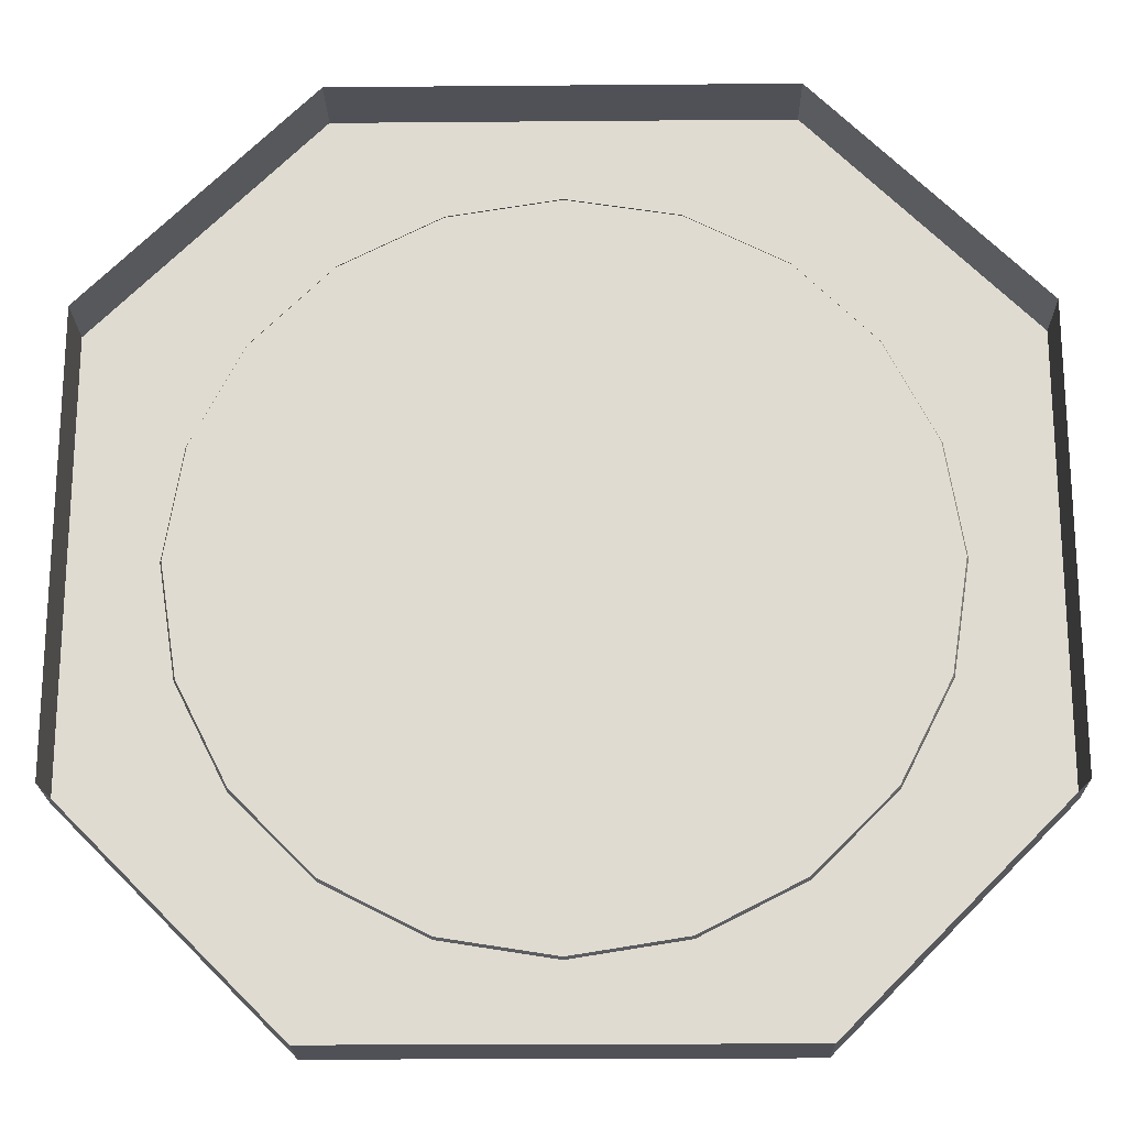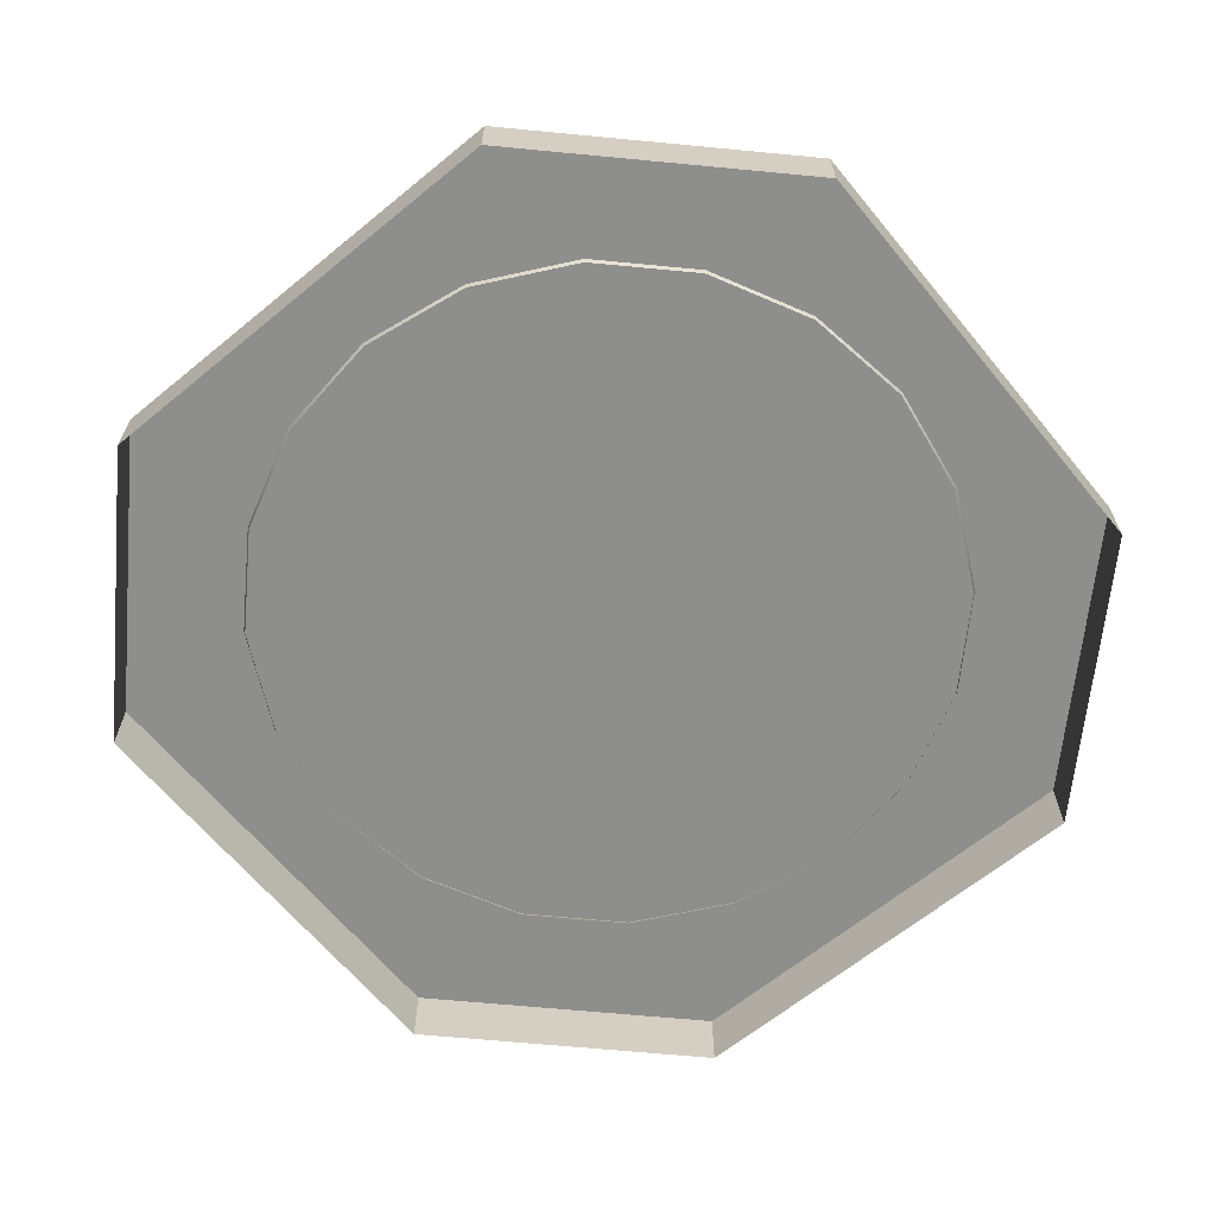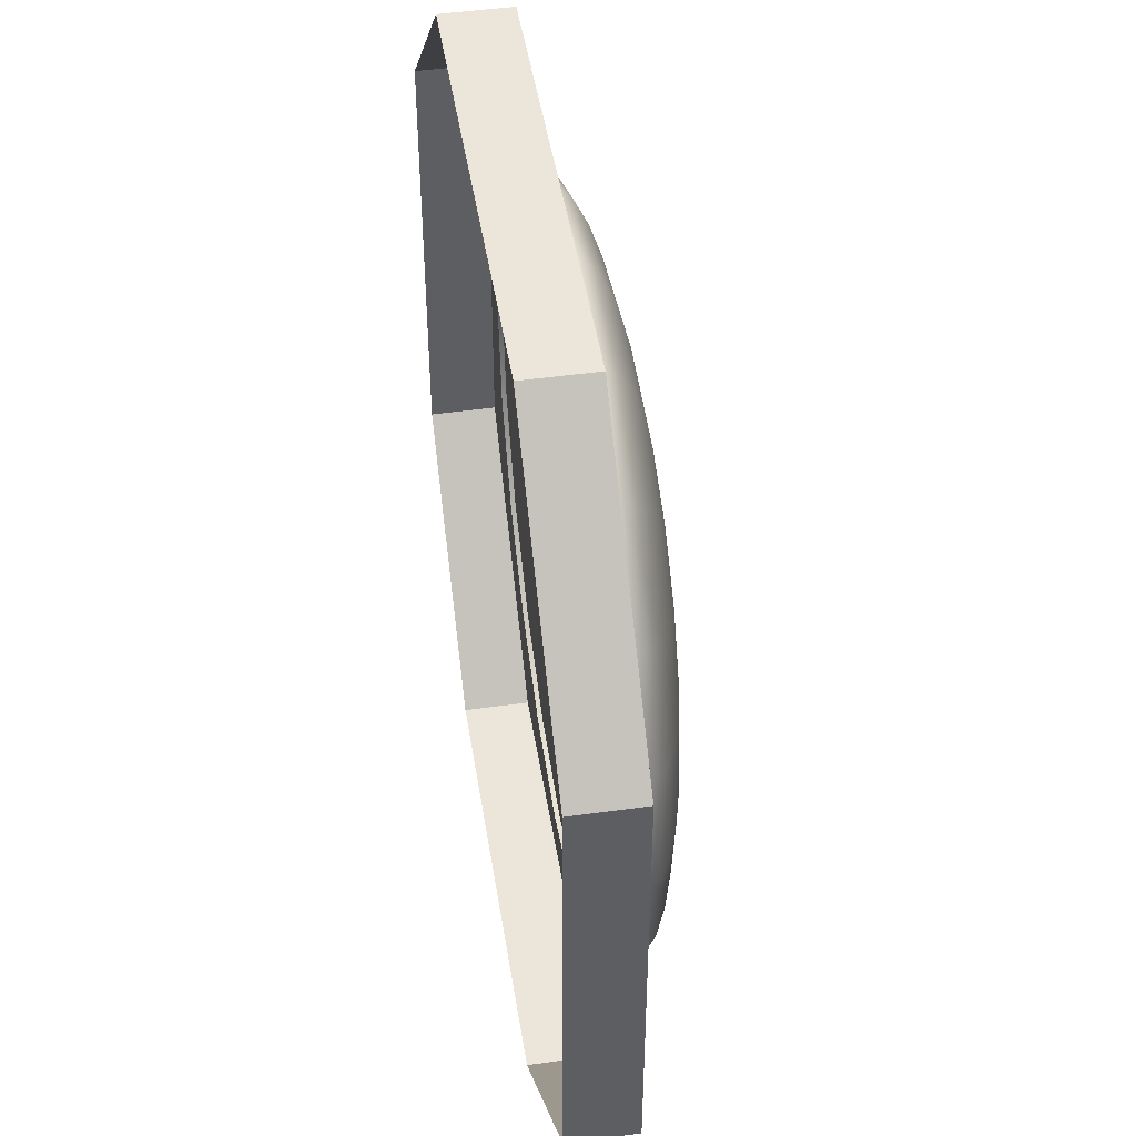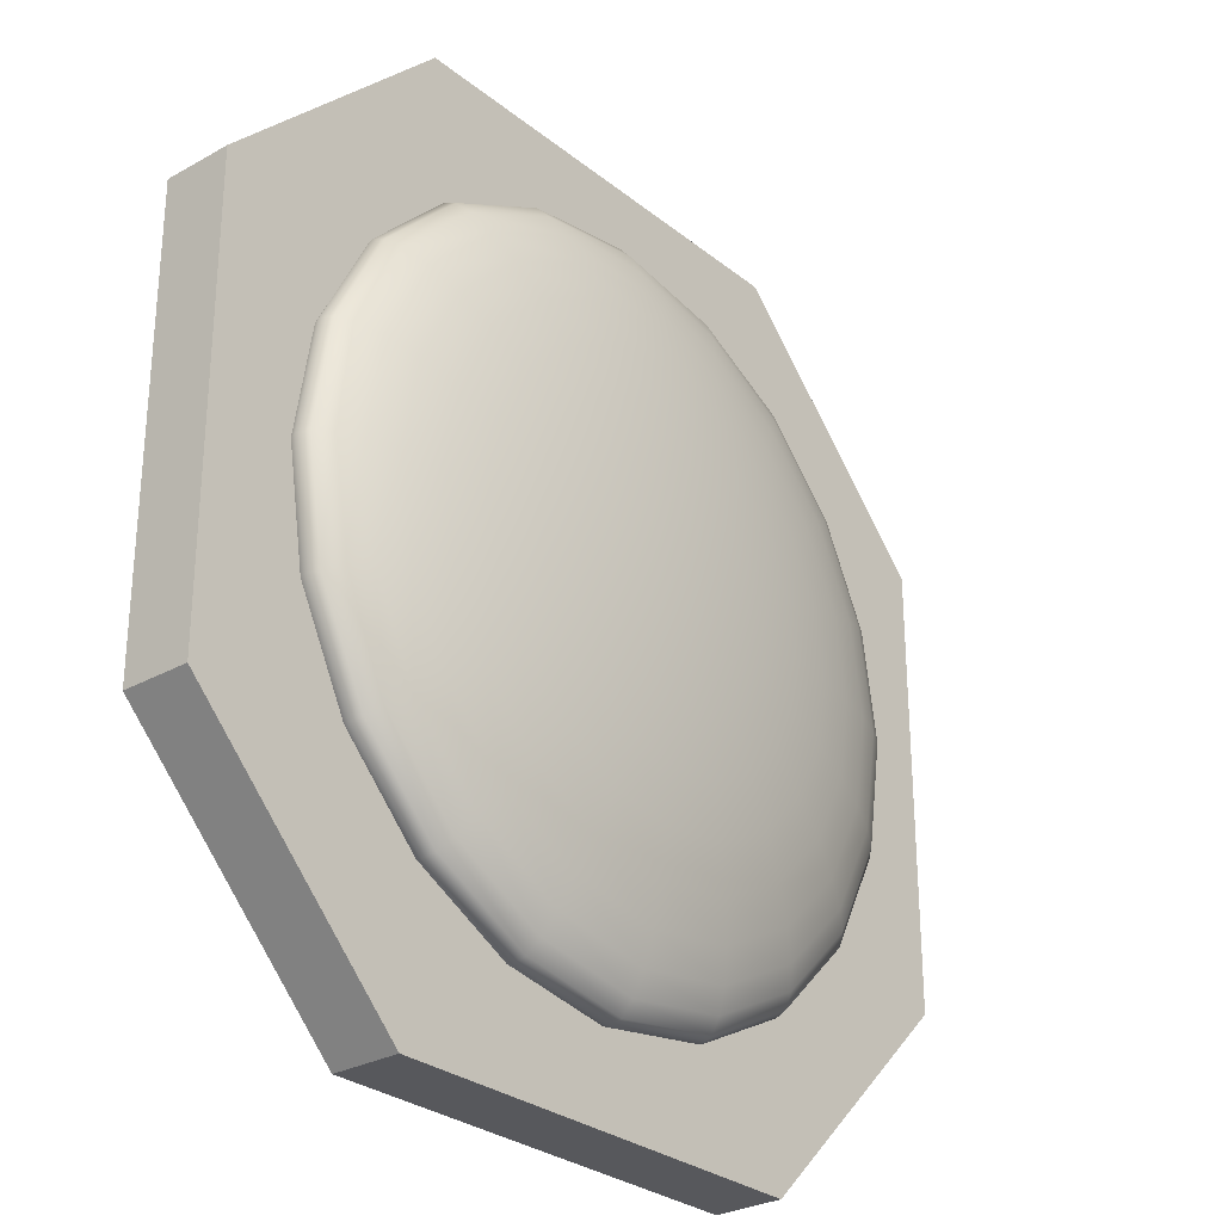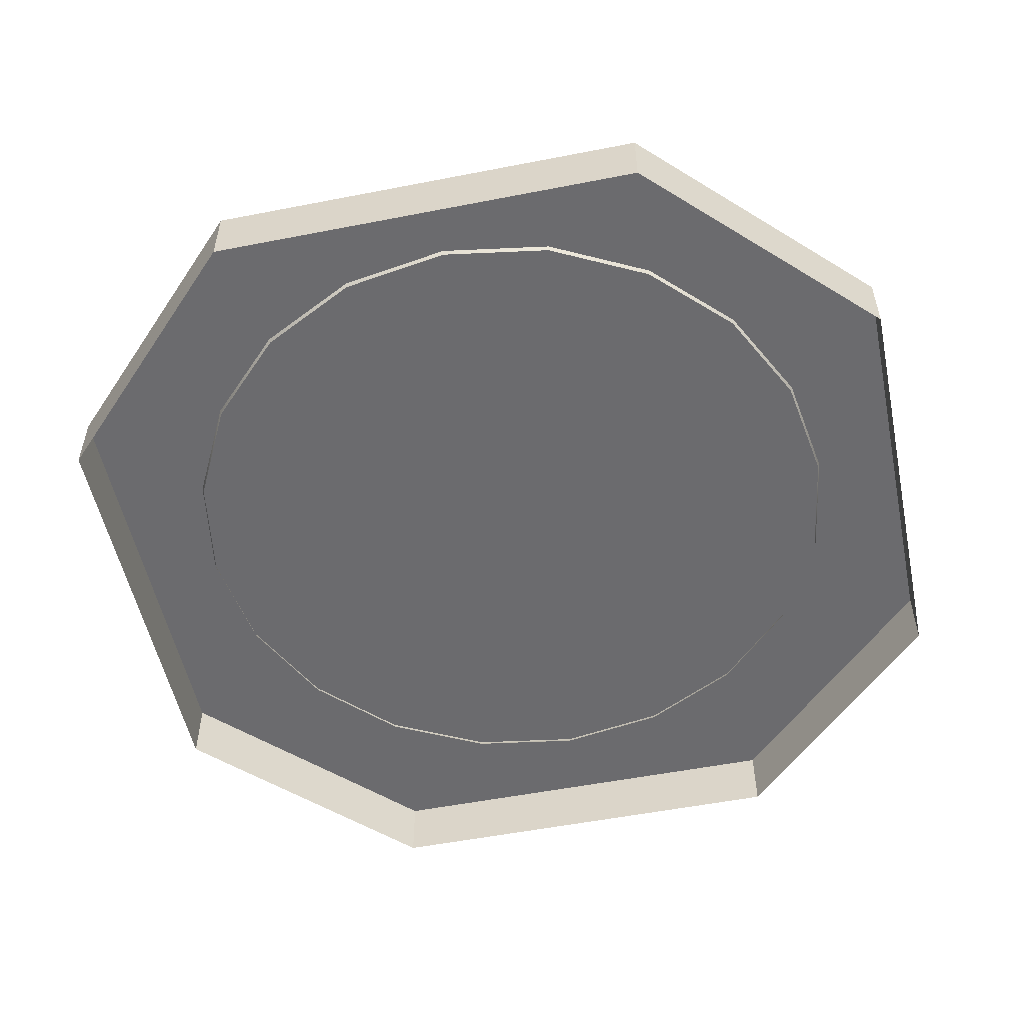
<metadata>
{"format":"obj","ext":"obj","renderer":"f3d","projection":"perspective","resolution":1024,"background":"white","views":[{"elev":-20.3,"azim":0.9,"up":"+Z"},{"elev":-64.8,"azim":39.5,"up":"+Y"},{"elev":47.1,"azim":81.0,"up":"+Z"},{"elev":-28.5,"azim":130.1,"up":"+Z"},{"elev":-53.5,"azim":11.8,"up":"+Y"}]}
</metadata>
<code>
g default
v -1.223 -0.003175 0.6115
v -0.6115 -0.003175 1.223
v -1.223 0.1803 0.6115
v -0.6115 0.1803 1.223
v 1.223 -0.003175 0.6115
v 0.6115 -0.003175 1.223
v 1.223 0.1803 0.6115
v 0.6115 0.1803 1.223
v -1.223 0.1803 -0.6115
v -0.6115 0.1803 -1.223
v -1.223 -0.003175 -0.6115
v -0.6115 -0.003175 -1.223
v 0.6115 0.1803 -1.223
v 1.223 0.1803 -0.6115
v 1.223 -0.003175 -0.6115
v 0.6115 -0.003175 -1.223
g pCube1
f 4 2 8
f 8 2 6
f 12 10 16
f 16 10 13
f 7 5 14
f 14 5 15
f 9 11 3
f 3 11 1
f 3 4 9
f 4 8 9
f 8 7 9
f 7 14 9
f 14 13 9
f 13 10 9
f 1 2 3
f 3 2 4
f 6 5 8
f 8 5 7
f 9 10 11
f 11 10 12
f 13 14 16
f 16 14 15
g default
v 0.9393 0.1668 -0.3052
v 0.7991 0.1668 -0.5805
v 0.5805 0.1668 -0.7991
v 0.3052 0.1668 -0.9393
v 0 0.1668 -0.9877
v -0.3052 0.1668 -0.9393
v -0.5805 0.1668 -0.7991
v -0.7991 0.1668 -0.5805
v -0.9393 0.1668 -0.3052
v -0.9877 0.1668 0
v -0.9393 0.1668 0.3052
v -0.7991 0.1668 0.5805
v -0.5805 0.1668 0.7991
v -0.3052 0.1668 0.9393
v -0 0.1668 0.9877
v 0.3052 0.1668 0.9393
v 0.5805 0.1668 0.7991
v 0.7991 0.1668 0.5805
v 0.9393 0.1668 0.3052
v 0.9877 0.1668 0
v 0.9511 0.1994 -0.309
v 0.809 0.1994 -0.5878
v 0.5878 0.1994 -0.809
v 0.309 0.1994 -0.9511
v 0 0.1994 -1
v -0.309 0.1994 -0.9511
v -0.5878 0.1994 -0.809
v -0.809 0.1994 -0.5878
v -0.9511 0.1994 -0.309
v -1 0.1994 0
v -0.9511 0.1994 0.309
v -0.809 0.1994 0.5878
v -0.5878 0.1994 0.809
v -0.309 0.1994 0.9511
v -0 0.1994 1
v 0.309 0.1994 0.9511
v 0.5878 0.1994 0.809
v 0.809 0.1994 0.5878
v 0.9511 0.1994 0.309
v 1 0.1994 0
v 0.9393 0.2319 -0.3052
v 0.7991 0.2319 -0.5805
v 0.5805 0.2319 -0.7991
v 0.3052 0.2319 -0.9393
v 0 0.2319 -0.9877
v -0.3052 0.2319 -0.9393
v -0.5805 0.2319 -0.7991
v -0.7991 0.2319 -0.5805
v -0.9393 0.2319 -0.3052
v -0.9877 0.2319 0
v -0.9393 0.2319 0.3052
v -0.7991 0.2319 0.5805
v -0.5805 0.2319 0.7991
v -0.3052 0.2319 0.9393
v -0 0.2319 0.9877
v 0.3052 0.2319 0.9393
v 0.5805 0.2319 0.7991
v 0.7991 0.2319 0.5805
v 0.9393 0.2319 0.3052
v 0.9877 0.2319 0
v 0.9045 0.2636 -0.2939
v 0.7694 0.2636 -0.559
v 0.559 0.2636 -0.7694
v 0.2939 0.2636 -0.9045
v 0 0.2636 -0.9511
v -0.2939 0.2636 -0.9045
v -0.559 0.2636 -0.7694
v -0.7694 0.2636 -0.559
v -0.9045 0.2636 -0.2939
v -0.9511 0.2636 0
v -0.9045 0.2636 0.2939
v -0.7694 0.2636 0.559
v -0.559 0.2636 0.7694
v -0.2939 0.2636 0.9045
v -0 0.2636 0.9511
v 0.2939 0.2636 0.9045
v 0.559 0.2636 0.7694
v 0.7694 0.2636 0.559
v 0.9045 0.2636 0.2939
v 0.9511 0.2636 0
v 0.8474 0.2938 -0.2753
v 0.7208 0.2938 -0.5237
v 0.5237 0.2938 -0.7208
v 0.2753 0.2938 -0.8474
v 0 0.2938 -0.891
v -0.2753 0.2938 -0.8474
v -0.5237 0.2938 -0.7208
v -0.7208 0.2938 -0.5237
v -0.8474 0.2938 -0.2753
v -0.891 0.2938 0
v -0.8474 0.2938 0.2753
v -0.7208 0.2938 0.5237
v -0.5237 0.2938 0.7208
v -0.2753 0.2938 0.8474
v -0 0.2938 0.891
v 0.2753 0.2938 0.8474
v 0.5237 0.2938 0.7208
v 0.7208 0.2938 0.5237
v 0.8474 0.2938 0.2753
v 0.891 0.2938 0
v 0.7694 0.3216 -0.25
v 0.6545 0.3216 -0.4755
v 0.4755 0.3216 -0.6545
v 0.25 0.3216 -0.7694
v 0 0.3216 -0.809
v -0.25 0.3216 -0.7694
v -0.4755 0.3216 -0.6545
v -0.6545 0.3216 -0.4755
v -0.7694 0.3216 -0.25
v -0.809 0.3216 0
v -0.7694 0.3216 0.25
v -0.6545 0.3216 0.4755
v -0.4755 0.3216 0.6545
v -0.25 0.3216 0.7694
v -0 0.3216 0.809
v 0.25 0.3216 0.7694
v 0.4755 0.3216 0.6545
v 0.6545 0.3216 0.4755
v 0.7694 0.3216 0.25
v 0.809 0.3216 0
v 0.6725 0.3464 -0.2185
v 0.5721 0.3464 -0.4156
v 0.4156 0.3464 -0.5721
v 0.2185 0.3464 -0.6725
v 0 0.3464 -0.7071
v -0.2185 0.3464 -0.6725
v -0.4156 0.3464 -0.5721
v -0.5721 0.3464 -0.4156
v -0.6725 0.3464 -0.2185
v -0.7071 0.3464 0
v -0.6725 0.3464 0.2185
v -0.5721 0.3464 0.4156
v -0.4156 0.3464 0.5721
v -0.2185 0.3464 0.6725
v -0 0.3464 0.7071
v 0.2185 0.3464 0.6725
v 0.4156 0.3464 0.5721
v 0.5721 0.3464 0.4156
v 0.6725 0.3464 0.2185
v 0.7071 0.3464 0
v 0.559 0.3676 -0.1816
v 0.4755 0.3676 -0.3455
v 0.3455 0.3676 -0.4755
v 0.1816 0.3676 -0.559
v 0 0.3676 -0.5878
v -0.1816 0.3676 -0.559
v -0.3455 0.3676 -0.4755
v -0.4755 0.3676 -0.3455
v -0.559 0.3676 -0.1816
v -0.5878 0.3676 0
v -0.559 0.3676 0.1816
v -0.4755 0.3676 0.3455
v -0.3455 0.3676 0.4755
v -0.1816 0.3676 0.559
v -0 0.3676 0.5878
v 0.1816 0.3676 0.559
v 0.3455 0.3676 0.4755
v 0.4755 0.3676 0.3455
v 0.559 0.3676 0.1816
v 0.5878 0.3676 0
v 0.4318 0.3847 -0.1403
v 0.3673 0.3847 -0.2668
v 0.2668 0.3847 -0.3673
v 0.1403 0.3847 -0.4318
v 0 0.3847 -0.454
v -0.1403 0.3847 -0.4318
v -0.2668 0.3847 -0.3673
v -0.3673 0.3847 -0.2668
v -0.4318 0.3847 -0.1403
v -0.454 0.3847 0
v -0.4318 0.3847 0.1403
v -0.3673 0.3847 0.2668
v -0.2668 0.3847 0.3673
v -0.1403 0.3847 0.4318
v -0 0.3847 0.454
v 0.1403 0.3847 0.4318
v 0.2668 0.3847 0.3673
v 0.3673 0.3847 0.2668
v 0.4318 0.3847 0.1403
v 0.454 0.3847 0
v 0.2939 0.3972 -0.09549
v 0.25 0.3972 -0.1816
v 0.1816 0.3972 -0.25
v 0.09549 0.3972 -0.2939
v 0 0.3972 -0.309
v -0.09549 0.3972 -0.2939
v -0.1816 0.3972 -0.25
v -0.25 0.3972 -0.1816
v -0.2939 0.3972 -0.09549
v -0.309 0.3972 0
v -0.2939 0.3972 0.09549
v -0.25 0.3972 0.1816
v -0.1816 0.3972 0.25
v -0.09549 0.3972 0.2939
v -0 0.3972 0.309
v 0.09549 0.3972 0.2939
v 0.1816 0.3972 0.25
v 0.25 0.3972 0.1816
v 0.2939 0.3972 0.09549
v 0.309 0.3972 0
v 0.1488 0.4048 -0.04834
v 0.1266 0.4048 -0.09195
v 0.09195 0.4048 -0.1266
v 0.04834 0.4048 -0.1488
v 0 0.4048 -0.1564
v -0.04834 0.4048 -0.1488
v -0.09195 0.4048 -0.1266
v -0.1266 0.4048 -0.09195
v -0.1488 0.4048 -0.04834
v -0.1564 0.4048 0
v -0.1488 0.4048 0.04834
v -0.1266 0.4048 0.09195
v -0.09195 0.4048 0.1266
v -0.04834 0.4048 0.1488
v -0 0.4048 0.1564
v 0.04834 0.4048 0.1488
v 0.09195 0.4048 0.1266
v 0.1266 0.4048 0.09195
v 0.1488 0.4048 0.04834
v 0.1564 0.4048 0
v 0 0.4073 0
g pSphere1
f 17 18 37
f 37 18 38
f 18 19 38
f 38 19 39
f 19 20 39
f 39 20 40
f 20 21 40
f 40 21 41
f 21 22 41
f 41 22 42
f 22 23 42
f 42 23 43
f 23 24 43
f 43 24 44
f 24 25 44
f 44 25 45
f 25 26 45
f 45 26 46
f 26 27 46
f 46 27 47
f 27 28 47
f 47 28 48
f 28 29 48
f 48 29 49
f 29 30 49
f 49 30 50
f 30 31 50
f 50 31 51
f 31 32 51
f 51 32 52
f 32 33 52
f 52 33 53
f 33 34 53
f 53 34 54
f 34 35 54
f 54 35 55
f 35 36 55
f 55 36 56
f 36 17 56
f 56 17 37
f 37 38 57
f 57 38 58
f 38 39 58
f 58 39 59
f 39 40 59
f 59 40 60
f 40 41 60
f 60 41 61
f 41 42 61
f 61 42 62
f 42 43 62
f 62 43 63
f 43 44 63
f 63 44 64
f 44 45 64
f 64 45 65
f 45 46 65
f 65 46 66
f 46 47 66
f 66 47 67
f 47 48 67
f 67 48 68
f 48 49 68
f 68 49 69
f 49 50 69
f 69 50 70
f 50 51 70
f 70 51 71
f 51 52 71
f 71 52 72
f 52 53 72
f 72 53 73
f 53 54 73
f 73 54 74
f 54 55 74
f 74 55 75
f 55 56 75
f 75 56 76
f 56 37 76
f 76 37 57
f 57 58 77
f 77 58 78
f 58 59 78
f 78 59 79
f 59 60 79
f 79 60 80
f 60 61 80
f 80 61 81
f 61 62 81
f 81 62 82
f 62 63 82
f 82 63 83
f 63 64 83
f 83 64 84
f 64 65 84
f 84 65 85
f 65 66 85
f 85 66 86
f 66 67 86
f 86 67 87
f 67 68 87
f 87 68 88
f 68 69 88
f 88 69 89
f 69 70 89
f 89 70 90
f 70 71 90
f 90 71 91
f 71 72 91
f 91 72 92
f 72 73 92
f 92 73 93
f 73 74 93
f 93 74 94
f 74 75 94
f 94 75 95
f 75 76 95
f 95 76 96
f 76 57 96
f 96 57 77
f 77 78 97
f 97 78 98
f 78 79 98
f 98 79 99
f 79 80 99
f 99 80 100
f 80 81 100
f 100 81 101
f 81 82 101
f 101 82 102
f 82 83 102
f 102 83 103
f 83 84 103
f 103 84 104
f 84 85 104
f 104 85 105
f 85 86 105
f 105 86 106
f 86 87 106
f 106 87 107
f 87 88 107
f 107 88 108
f 88 89 108
f 108 89 109
f 89 90 109
f 109 90 110
f 90 91 110
f 110 91 111
f 91 92 111
f 111 92 112
f 92 93 112
f 112 93 113
f 93 94 113
f 113 94 114
f 94 95 114
f 114 95 115
f 95 96 115
f 115 96 116
f 96 77 116
f 116 77 97
f 97 98 117
f 117 98 118
f 98 99 118
f 118 99 119
f 99 100 119
f 119 100 120
f 100 101 120
f 120 101 121
f 101 102 121
f 121 102 122
f 102 103 122
f 122 103 123
f 103 104 123
f 123 104 124
f 104 105 124
f 124 105 125
f 105 106 125
f 125 106 126
f 106 107 126
f 126 107 127
f 107 108 127
f 127 108 128
f 108 109 128
f 128 109 129
f 109 110 129
f 129 110 130
f 110 111 130
f 130 111 131
f 111 112 131
f 131 112 132
f 112 113 132
f 132 113 133
f 113 114 133
f 133 114 134
f 114 115 134
f 134 115 135
f 115 116 135
f 135 116 136
f 116 97 136
f 136 97 117
f 117 118 137
f 137 118 138
f 118 119 138
f 138 119 139
f 119 120 139
f 139 120 140
f 120 121 140
f 140 121 141
f 121 122 141
f 141 122 142
f 122 123 142
f 142 123 143
f 123 124 143
f 143 124 144
f 124 125 144
f 144 125 145
f 125 126 145
f 145 126 146
f 126 127 146
f 146 127 147
f 127 128 147
f 147 128 148
f 128 129 148
f 148 129 149
f 129 130 149
f 149 130 150
f 130 131 150
f 150 131 151
f 131 132 151
f 151 132 152
f 132 133 152
f 152 133 153
f 133 134 153
f 153 134 154
f 134 135 154
f 154 135 155
f 135 136 155
f 155 136 156
f 136 117 156
f 156 117 137
f 137 138 157
f 157 138 158
f 138 139 158
f 158 139 159
f 139 140 159
f 159 140 160
f 140 141 160
f 160 141 161
f 141 142 161
f 161 142 162
f 142 143 162
f 162 143 163
f 143 144 163
f 163 144 164
f 144 145 164
f 164 145 165
f 145 146 165
f 165 146 166
f 146 147 166
f 166 147 167
f 147 148 167
f 167 148 168
f 148 149 168
f 168 149 169
f 149 150 169
f 169 150 170
f 150 151 170
f 170 151 171
f 151 152 171
f 171 152 172
f 152 153 172
f 172 153 173
f 153 154 173
f 173 154 174
f 154 155 174
f 174 155 175
f 155 156 175
f 175 156 176
f 156 137 176
f 176 137 157
f 157 158 177
f 177 158 178
f 158 159 178
f 178 159 179
f 159 160 179
f 179 160 180
f 160 161 180
f 180 161 181
f 161 162 181
f 181 162 182
f 162 163 182
f 182 163 183
f 163 164 183
f 183 164 184
f 164 165 184
f 184 165 185
f 165 166 185
f 185 166 186
f 166 167 186
f 186 167 187
f 167 168 187
f 187 168 188
f 168 169 188
f 188 169 189
f 169 170 189
f 189 170 190
f 170 171 190
f 190 171 191
f 171 172 191
f 191 172 192
f 172 173 192
f 192 173 193
f 173 174 193
f 193 174 194
f 174 175 194
f 194 175 195
f 175 176 195
f 195 176 196
f 176 157 196
f 196 157 177
f 177 178 197
f 197 178 198
f 178 179 198
f 198 179 199
f 179 180 199
f 199 180 200
f 180 181 200
f 200 181 201
f 181 182 201
f 201 182 202
f 182 183 202
f 202 183 203
f 183 184 203
f 203 184 204
f 184 185 204
f 204 185 205
f 185 186 205
f 205 186 206
f 186 187 206
f 206 187 207
f 187 188 207
f 207 188 208
f 188 189 208
f 208 189 209
f 189 190 209
f 209 190 210
f 190 191 210
f 210 191 211
f 191 192 211
f 211 192 212
f 192 193 212
f 212 193 213
f 193 194 213
f 213 194 214
f 194 195 214
f 214 195 215
f 195 196 215
f 215 196 216
f 196 177 216
f 216 177 197
f 197 198 217
f 217 198 218
f 198 199 218
f 218 199 219
f 199 200 219
f 219 200 220
f 200 201 220
f 220 201 221
f 201 202 221
f 221 202 222
f 202 203 222
f 222 203 223
f 203 204 223
f 223 204 224
f 204 205 224
f 224 205 225
f 205 206 225
f 225 206 226
f 206 207 226
f 226 207 227
f 207 208 227
f 227 208 228
f 208 209 228
f 228 209 229
f 209 210 229
f 229 210 230
f 210 211 230
f 230 211 231
f 211 212 231
f 231 212 232
f 212 213 232
f 232 213 233
f 213 214 233
f 233 214 234
f 214 215 234
f 234 215 235
f 215 216 235
f 235 216 236
f 216 197 236
f 236 197 217
f 217 218 237
f 218 219 237
f 219 220 237
f 220 221 237
f 221 222 237
f 222 223 237
f 223 224 237
f 224 225 237
f 225 226 237
f 226 227 237
f 227 228 237
f 228 229 237
f 229 230 237
f 230 231 237
f 231 232 237
f 232 233 237
f 233 234 237
f 234 235 237
f 235 236 237
f 236 217 237

</code>
